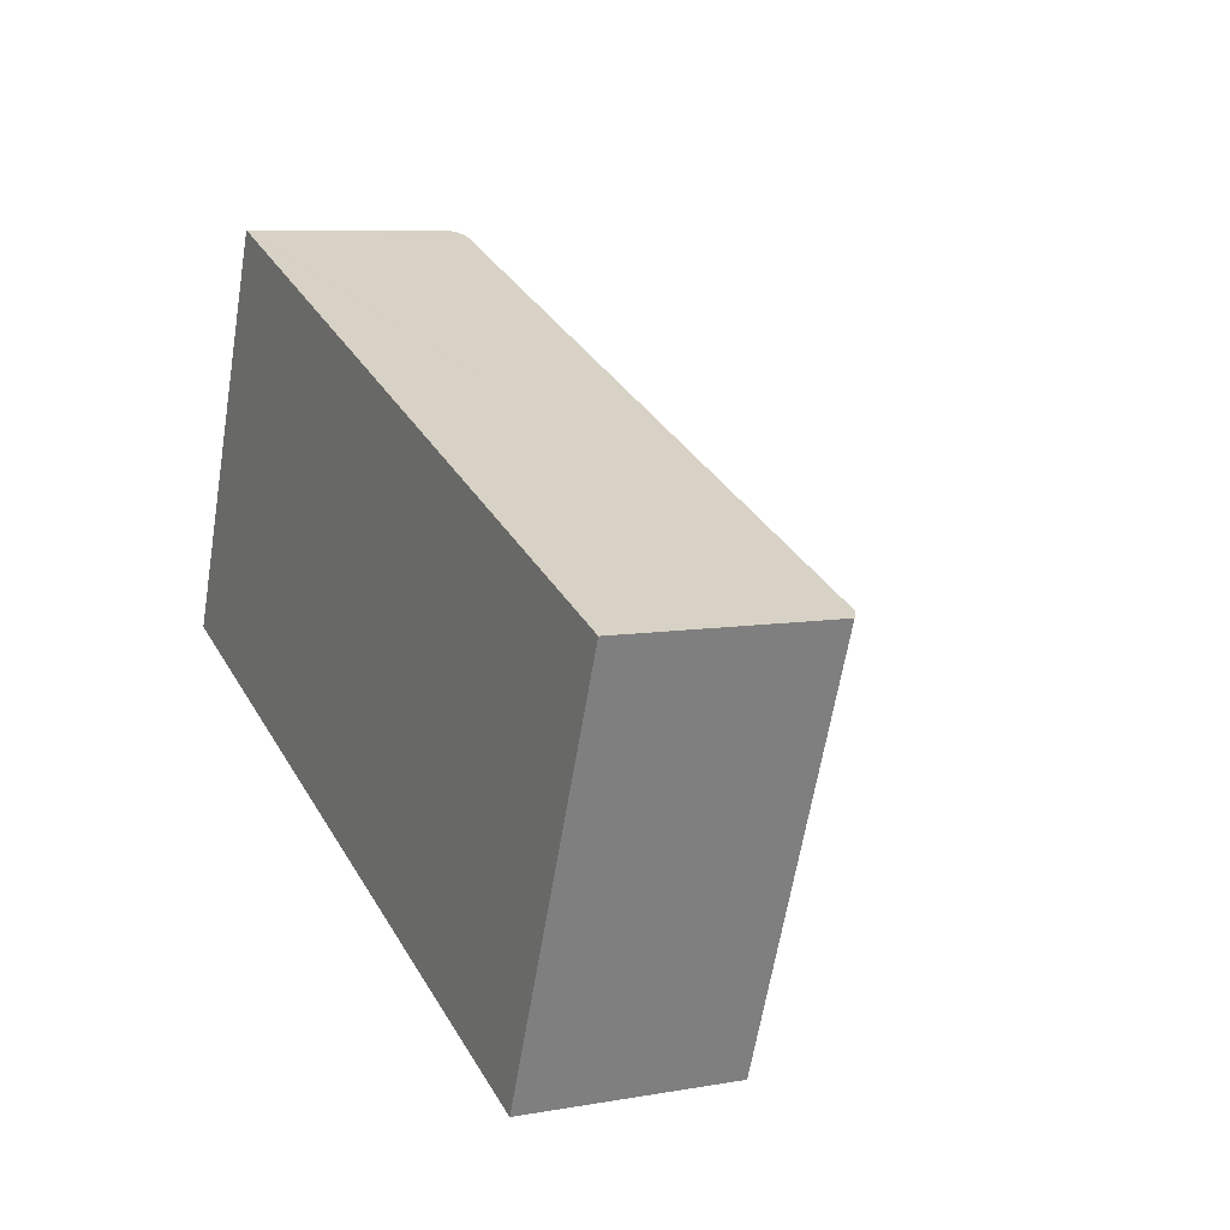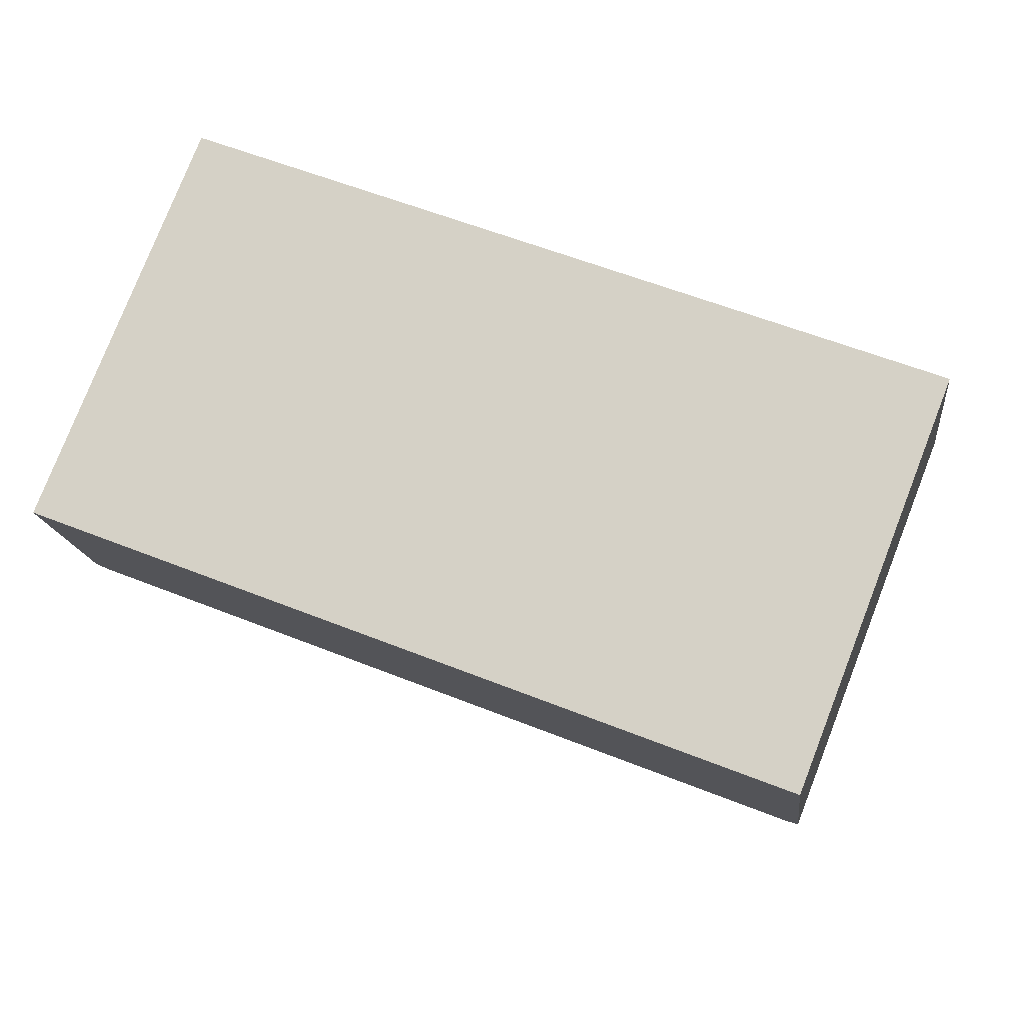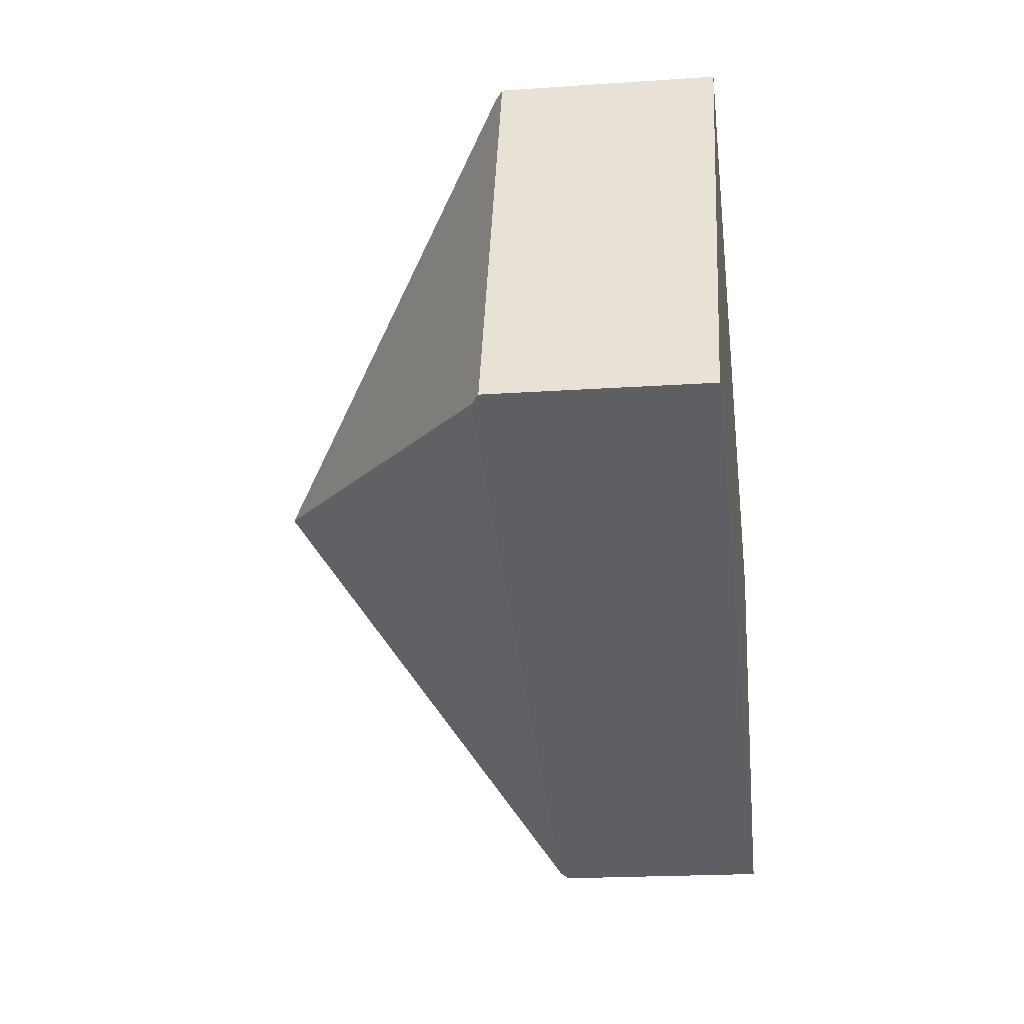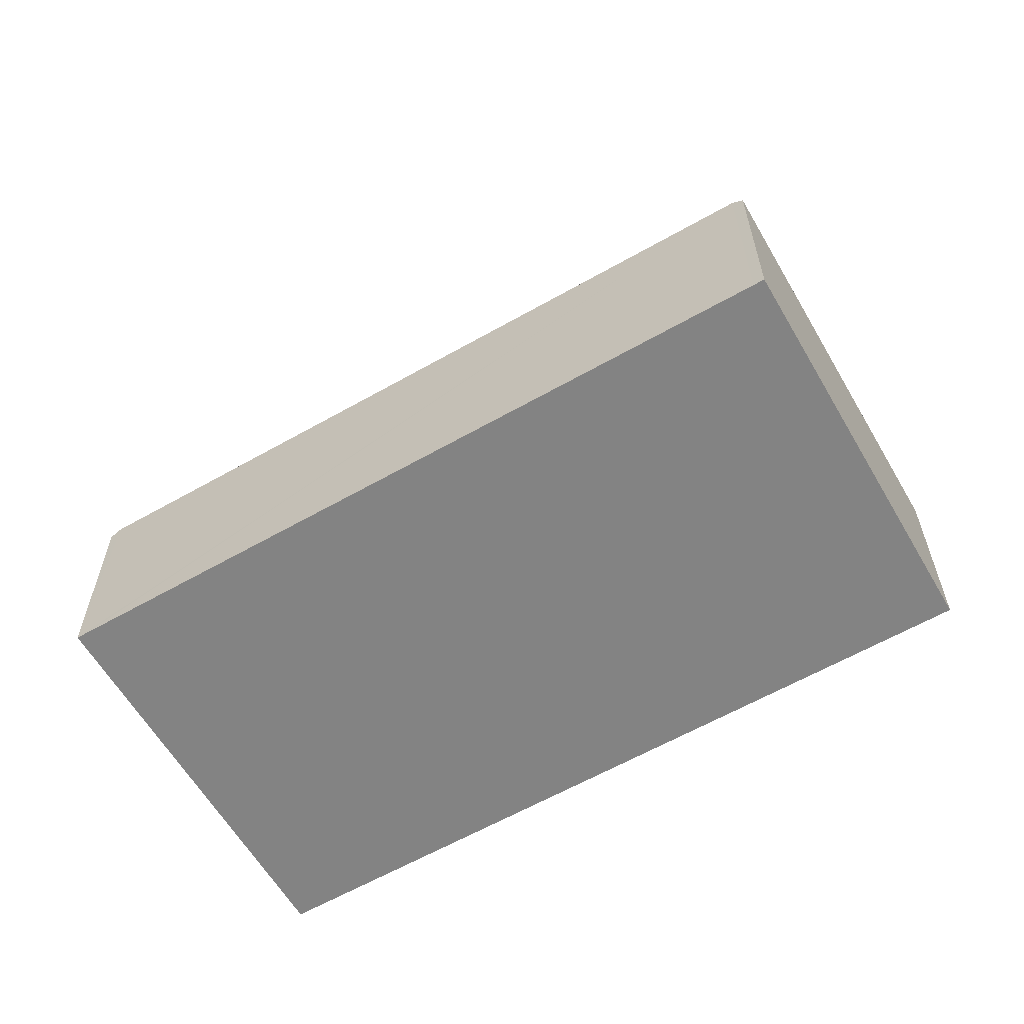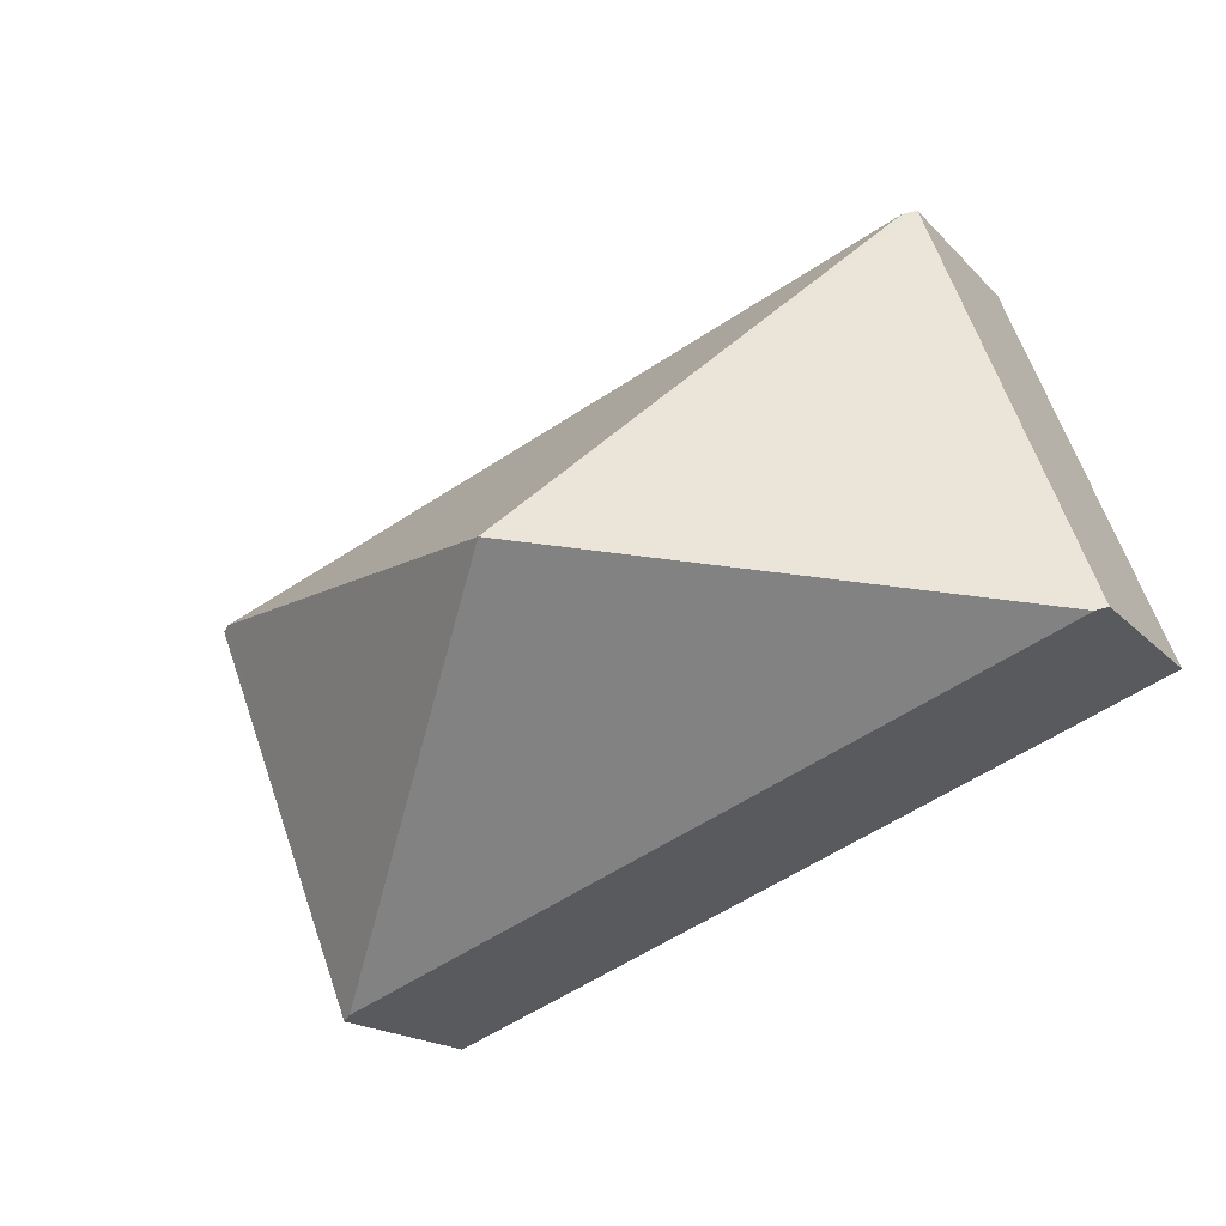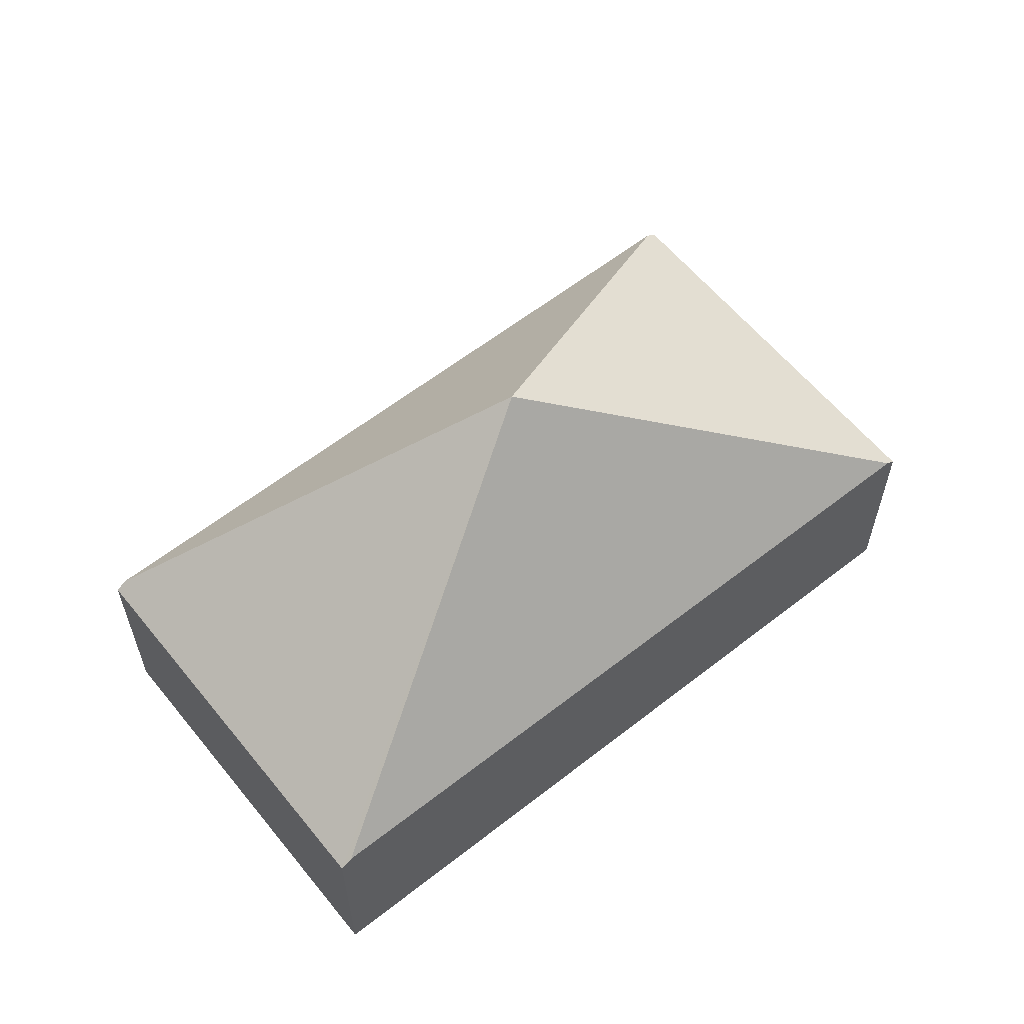
<metadata>
{"format":"obj","ext":"obj","renderer":"f3d","projection":"perspective","resolution":1024,"background":"white","views":[{"elev":7.6,"azim":63.3,"up":"+Z"},{"elev":-15.3,"azim":6.6,"up":"+Z"},{"elev":-19.7,"azim":-82.7,"up":"+Z"},{"elev":-61.0,"azim":-128.4,"up":"+Y"},{"elev":-17.2,"azim":-152.3,"up":"+Z"},{"elev":59.9,"azim":-17.4,"up":"+Y"}]}
</metadata>
<code>
v  5.383 1.531 -2.115
v  6.445 1.578 0.782
v  6.511 1.531 0.756
v  3.254 3.464 0.375
v  5.306 1.586 -2.085
v  1.208 1.591 2.829
v  0.077 1.586 -0.03
v  1.125 1.531 2.861
v  0 1.531 9.375e-17
v  0 0 0
v  1.125 -1.752e-16 2.861
v  1.208 -1.732e-16 2.829
v  6.445 -4.788e-17 0.782
v  6.511 -4.629e-17 0.756
v  5.383 1.295e-16 -2.115
v  5.306 1.277e-16 -2.085
v  0.077 1.837e-18 -0.03
g defaultobject
f 1 2 3
f 2 1 4
f 4 1 5
f 6 2 4
f 5 7 4
f 8 7 9
f 7 8 4
f 4 8 6
f 10 8 9
f 8 10 11
f 11 6 8
f 6 11 2
f 2 11 12
f 2 12 13
f 2 13 3
f 3 13 14
f 14 1 3
f 1 14 15
f 15 5 1
f 5 15 7
f 7 15 16
f 7 16 17
f 7 17 9
f 9 17 10
f 13 15 14
f 15 13 12
f 15 12 16
f 16 12 17
f 17 12 11
f 17 11 10

</code>
